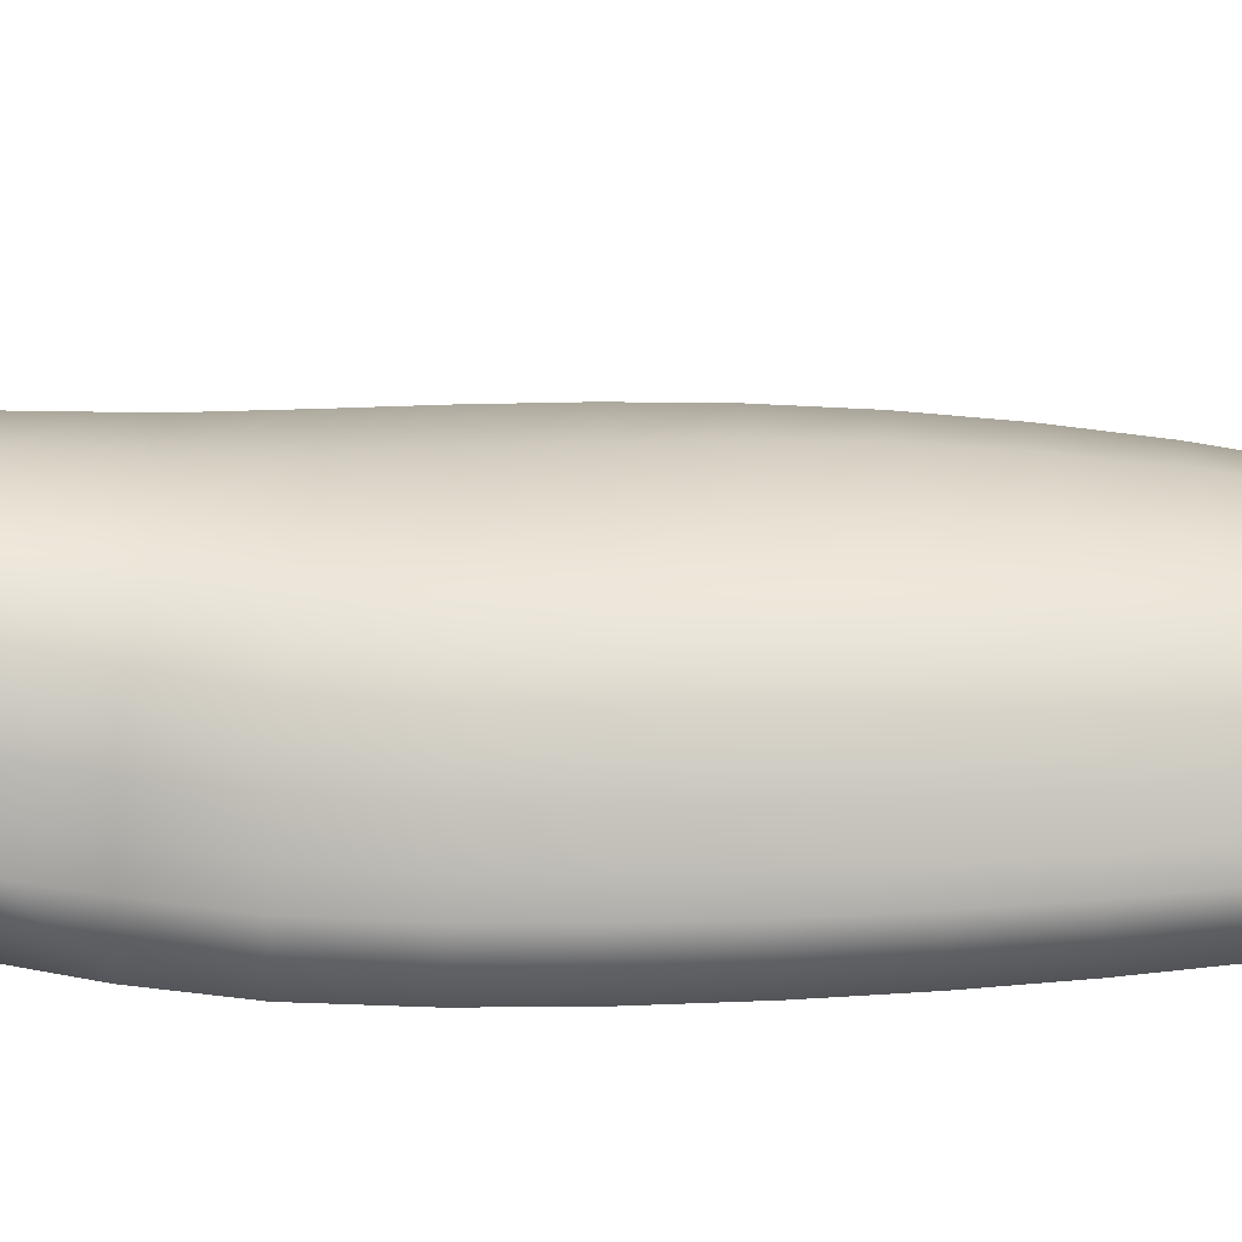
<metadata>
{"format":"obj","ext":"obj","renderer":"f3d","projection":"perspective","resolution":1024,"background":"white","views":[{"elev":22.9,"azim":-92.6,"up":"+Y"}]}
</metadata>
<code>
v 2.347 -0.01379 -0.5515
v 2.349 -0.01379 -0.5592
v 2.356 -0.01379 -0.5562
v 2.355 -0.01379 -0.5462
v 2.343 -0.01379 -0.5751
v 2.353 -0.01379 -0.5785
v 2.335 -0.01379 -0.5706
v 2.334 -0.01379 -1.14
v 2.344 -0.01379 -1.157
v 2.363 -0.01379 -1.158
v 2.363 -0.01379 -1.137
v 2.335 -0.01379 -1.176
v 2.363 -0.01379 -1.184
v 2.314 -0.01379 -1.151
v 2.35 0.02387 -0.5435
v 2.341 0.02329 -0.5479
v 2.34 0.01714 -0.5419
v 2.351 0.01622 -0.5346
v 2.334 0.03134 -0.5644
v 2.326 0.02425 -0.5639
v 2.346 0.03722 -0.5633
v 2.293 0.06001 -1.177
v 2.305 0.07891 -1.168
v 2.328 0.08283 -1.18
v 2.326 0.05732 -1.204
v 2.298 0.08724 -1.136
v 2.278 0.06577 -1.132
v 2.327 0.09959 -1.139
v 2.328 0.1016 -1.093
v 2.3 0.08928 -1.091
v 2.363 0.1033 -1.141
v 2.363 0.1039 -1.095
v 2.363 0.08522 -1.184
v 2.363 0.05711 -1.212
v 2.363 0.03231 -1.225
v 2.321 0.03441 -1.215
v 2.318 0.01808 -1.22
v 2.363 0.01559 -1.231
v 2.283 0.03898 -1.179
v 2.277 0.02183 -1.18
v 2.268 0.04268 -1.13
v 2.263 0.02398 -1.129
v 2.274 0.04467 -1.085
v 2.271 0.02565 -1.083
v 2.282 0.06777 -1.088
v 2.288 0.06397 -1.049
v 2.282 0.04311 -1.049
v 2.304 0.08463 -1.048
v 2.299 0.08278 -1.008
v 2.281 0.06317 -1.012
v 2.329 0.09767 -1.047
v 2.326 0.09531 -1.003
v 2.363 0.101 -1.047
v 2.363 0.09802 -1.001
v 2.315 0.006024 -1.222
v 2.363 0.002473 -1.235
v 2.363 -0.01379 -1.235
v 2.312 -0.01379 -1.221
v 2.273 0.008847 -1.18
v 2.272 -0.01379 -1.179
v 2.26 0.01008 -1.128
v 2.259 -0.01379 -1.126
v 2.269 0.01169 -1.082
v 2.27 -0.01379 -1.08
v 2.277 0.01111 -1.048
v 2.276 -0.01379 -1.048
v 2.279 0.02489 -1.049
v 2.267 0.02508 -1.015
v 2.264 0.01135 -1.016
v 2.272 0.04293 -1.014
v 2.261 0.04122 -0.9734
v 2.255 0.02387 -0.9745
v 2.271 0.06115 -0.9709
v 2.265 0.05958 -0.9273
v 2.255 0.03984 -0.9285
v 2.29 0.08119 -0.9669
v 2.285 0.08015 -0.9251
v 2.321 0.09384 -0.9622
v 2.318 0.09337 -0.9228
v 2.363 0.09717 -0.9598
v 2.363 0.09753 -0.9214
v 2.316 -0.01379 -1.212
v 2.363 -0.01379 -1.222
v 2.363 -0.01379 -1.21
v 2.322 -0.01379 -1.203
v 2.279 -0.01379 -1.174
v 2.288 -0.01379 -1.168
v 2.265 -0.01379 -1.124
v 2.277 -0.01379 -1.122
v 2.274 -0.01379 -1.08
v 2.284 -0.01379 -1.081
v 2.278 -0.01379 -1.047
v 2.286 -0.01379 -1.046
v 2.267 -0.01379 -1.014
v 2.277 -0.01379 -1.011
v 2.262 -0.01379 -1.016
v 2.25 -0.01379 -0.975
v 2.256 -0.01379 -0.9737
v 2.252 0.01052 -0.975
v 2.246 0.01001 -0.9292
v 2.244 -0.01379 -0.9293
v 2.25 0.02282 -0.929
v 2.248 0.02237 -0.8843
v 2.245 0.009712 -0.8843
v 2.254 0.03919 -0.884
v 2.255 0.03807 -0.8405
v 2.25 0.02174 -0.8404
v 2.264 0.05882 -0.8834
v 2.265 0.05742 -0.8402
v 2.284 0.07942 -0.8826
v 2.284 0.07799 -0.8402
v 2.318 0.09333 -0.8825
v 2.319 0.09258 -0.8416
v 2.363 0.09834 -0.8826
v 2.363 0.09863 -0.8427
v 2.328 -0.01379 -1.191
v 2.363 -0.01379 -1.201
v 2.3 -0.01379 -1.16
v 2.291 -0.01379 -1.12
v 2.307 -0.01379 -1.117
v 2.295 -0.01379 -1.082
v 2.309 -0.01379 -1.08
v 2.295 -0.01379 -1.045
v 2.309 -0.01379 -1.043
v 2.289 -0.01379 -1.008
v 2.304 -0.01379 -1.005
v 2.28 -0.01379 -0.9689
v 2.297 -0.01379 -0.9658
v 2.267 -0.01379 -0.9715
v 2.262 -0.01379 -0.9277
v 2.275 -0.01379 -0.9266
v 2.251 -0.01379 -0.9286
v 2.25 -0.01379 -0.8841
v 2.261 -0.01379 -0.8841
v 2.243 -0.01379 -0.8842
v 2.245 -0.01379 -0.8403
v 2.252 -0.01379 -0.8407
v 2.246 0.009371 -0.8403
v 2.249 0.009103 -0.7972
v 2.248 -0.01379 -0.7971
v 2.253 0.02088 -0.7974
v 2.258 0.01999 -0.7549
v 2.255 0.008754 -0.7546
v 2.259 0.0365 -0.7976
v 2.264 0.03467 -0.7554
v 2.268 0.05525 -0.7977
v 2.273 0.05249 -0.7559
v 2.287 0.07525 -0.7982
v 2.291 0.0713 -0.7566
v 2.32 0.09038 -0.8003
v 2.322 0.08679 -0.759
v 2.363 0.09703 -0.8019
v 2.363 0.09328 -0.7607
v 2.328 -0.01379 -1.114
v 2.363 -0.01379 -1.113
v 2.363 -0.01379 -1.08
v 2.329 -0.01379 -1.08
v 2.33 -0.01379 -1.041
v 2.363 -0.01379 -1.039
v 2.326 -0.01379 -1.001
v 2.363 -0.01379 -0.9971
v 2.321 -0.01379 -0.9617
v 2.363 -0.01379 -0.9594
v 2.319 -0.01379 -0.9229
v 2.363 -0.01379 -0.9217
v 2.293 -0.01379 -0.9249
v 2.293 -0.01379 -0.8838
v 2.32 -0.01379 -0.8837
v 2.275 -0.01379 -0.884
v 2.276 -0.01379 -0.8419
v 2.295 -0.01379 -0.8428
v 2.263 -0.01379 -0.8413
v 2.266 -0.01379 -0.7989
v 2.28 -0.01379 -0.8003
v 2.256 -0.01379 -0.7978
v 2.261 -0.01379 -0.7556
v 2.272 -0.01379 -0.7572
v 2.254 -0.01379 -0.7545
v 2.261 -0.01379 -0.7123
v 2.268 -0.01379 -0.7138
v 2.263 0.008344 -0.7125
v 2.272 0.007957 -0.6711
v 2.271 -0.01379 -0.6708
v 2.266 0.01907 -0.7129
v 2.276 0.01806 -0.6717
v 2.272 0.03261 -0.7136
v 2.281 0.03032 -0.6725
v 2.281 0.04895 -0.7144
v 2.29 0.04483 -0.6735
v 2.296 0.06636 -0.7153
v 2.304 0.06072 -0.6744
v 2.326 0.08189 -0.7178
v 2.33 0.07554 -0.6767
v 2.363 0.0879 -0.7195
v 2.363 0.08111 -0.6784
v 2.363 -0.01379 -0.8837
v 2.363 -0.01379 -0.845
v 2.321 -0.01379 -0.8442
v 2.363 0.005624 -0.5218
v 2.363 0.01107 -0.5264
v 2.35 0.0108 -0.5297
v 2.348 0.005547 -0.5259
v 2.363 0.01684 -0.5323
v 2.363 0.02571 -0.5424
v 2.363 0.0403 -0.5627
v 2.363 0.05792 -0.5955
v 2.34 0.05353 -0.5959
v 2.324 0.04404 -0.5966
v 2.335 0.06668 -0.6355
v 2.313 0.05381 -0.6345
v 2.363 0.07185 -0.6366
v 2.313 0.03281 -0.5959
v 2.301 0.03976 -0.6338
v 2.306 0.0228 -0.5946
v 2.293 0.02741 -0.6327
v 2.321 0.01705 -0.5619
v 2.317 0.009861 -0.5601
v 2.301 0.01391 -0.5935
v 2.337 0.01237 -0.5391
v 2.334 0.006757 -0.5365
v 2.332 0.000432 -0.5351
v 2.314 0.002579 -0.5585
v 2.348 -0.000585 -0.5241
v 2.349 -0.01379 -0.5282
v 2.335 -0.01379 -0.5373
v 2.363 -0.001131 -0.5204
v 2.363 -0.01379 -0.5252
v 2.363 -0.01379 -0.5311
v 2.351 -0.01379 -0.5339
v 2.325 -0.01379 -0.7649
v 2.363 -0.01379 -0.7671
v 2.363 -0.01379 -0.7277
v 2.328 -0.01379 -0.7254
v 2.363 -0.01379 -0.806
v 2.323 -0.01379 -0.8045
v 2.297 -0.01379 -0.8021
v 2.301 -0.01379 -0.7616
v 2.284 -0.01379 -0.7591
v 2.29 -0.01379 -0.7182
v 2.306 -0.01379 -0.7214
v 2.278 -0.01379 -0.7158
v 2.287 -0.01379 -0.675
v 2.298 -0.01379 -0.6778
v 2.277 -0.01379 -0.6726
v 2.289 -0.01379 -0.6325
v 2.298 -0.01379 -0.6353
v 2.283 -0.01379 -0.6305
v 2.297 -0.01379 -0.5922
v 2.304 -0.01379 -0.5947
v 2.284 0.007101 -0.6308
v 2.298 0.005259 -0.5923
v 2.288 0.01662 -0.6317
v 2.315 -0.01379 -0.5591
v 2.321 -0.01379 -0.5626
v 2.339 -0.01379 -0.5419
v 2.343 -0.01379 -0.5467
v 2.328 -0.01379 -0.5664
v 2.354 -0.01379 -0.5397
v 2.363 -0.01379 -0.5375
v 2.363 -0.01379 -0.545
v 2.363 -0.01379 -0.5564
v 2.363 -0.01379 -0.5794
v 2.363 -0.01379 -0.6132
v 2.346 -0.01379 -0.6107
v 2.338 -0.01379 -0.6473
v 2.363 -0.01379 -0.6505
v 2.363 -0.01379 -0.6892
v 2.332 -0.01379 -0.686
v 2.312 -0.01379 -0.6813
v 2.321 -0.01379 -0.6423
v 2.308 -0.01379 -0.6384
v 2.321 -0.01379 -0.6012
v 2.332 -0.01379 -0.6056
v 2.312 -0.01379 -0.5979
v 2.377 -0.01379 -0.5592
v 2.378 -0.01379 -0.5515
v 2.37 -0.01379 -0.5462
v 2.37 -0.01379 -0.5562
v 2.373 -0.01379 -0.5785
v 2.383 -0.01379 -0.5751
v 2.391 -0.01379 -0.5706
v 2.382 -0.01379 -1.157
v 2.391 -0.01379 -1.14
v 2.391 -0.01379 -1.176
v 2.412 -0.01379 -1.151
v 2.385 0.02329 -0.5479
v 2.375 0.02387 -0.5435
v 2.375 0.01622 -0.5346
v 2.386 0.01714 -0.5419
v 2.4 0.02425 -0.5639
v 2.392 0.03134 -0.5644
v 2.38 0.03722 -0.5633
v 2.42 0.07891 -1.168
v 2.433 0.06001 -1.177
v 2.4 0.05732 -1.204
v 2.397 0.08283 -1.18
v 2.427 0.08724 -1.136
v 2.448 0.06577 -1.132
v 2.399 0.09959 -1.139
v 2.398 0.1016 -1.093
v 2.426 0.08928 -1.091
v 2.404 0.03441 -1.215
v 2.408 0.01808 -1.22
v 2.443 0.03898 -1.179
v 2.449 0.02183 -1.18
v 2.457 0.04268 -1.13
v 2.462 0.02398 -1.129
v 2.452 0.04467 -1.085
v 2.455 0.02565 -1.083
v 2.444 0.06777 -1.088
v 2.437 0.06397 -1.049
v 2.444 0.04311 -1.049
v 2.421 0.08463 -1.048
v 2.426 0.08278 -1.008
v 2.444 0.06317 -1.012
v 2.397 0.09767 -1.047
v 2.399 0.09531 -1.003
v 2.411 0.006024 -1.222
v 2.413 -0.01379 -1.221
v 2.452 0.008847 -1.18
v 2.454 -0.01379 -1.179
v 2.465 0.01008 -1.128
v 2.467 -0.01379 -1.126
v 2.456 0.01169 -1.082
v 2.456 -0.01379 -1.08
v 2.449 0.01111 -1.048
v 2.45 -0.01379 -1.048
v 2.447 0.02489 -1.049
v 2.459 0.02508 -1.015
v 2.462 0.01135 -1.016
v 2.453 0.04293 -1.014
v 2.465 0.04122 -0.9734
v 2.47 0.02387 -0.9745
v 2.455 0.06115 -0.9709
v 2.461 0.05958 -0.9273
v 2.47 0.03984 -0.9285
v 2.435 0.08119 -0.9669
v 2.441 0.08015 -0.9251
v 2.405 0.09384 -0.9622
v 2.408 0.09337 -0.9228
v 2.409 -0.01379 -1.212
v 2.403 -0.01379 -1.203
v 2.447 -0.01379 -1.174
v 2.438 -0.01379 -1.168
v 2.461 -0.01379 -1.124
v 2.449 -0.01379 -1.122
v 2.451 -0.01379 -1.08
v 2.442 -0.01379 -1.081
v 2.448 -0.01379 -1.047
v 2.439 -0.01379 -1.046
v 2.459 -0.01379 -1.014
v 2.448 -0.01379 -1.011
v 2.464 -0.01379 -1.016
v 2.476 -0.01379 -0.975
v 2.47 -0.01379 -0.9737
v 2.474 0.01052 -0.975
v 2.48 0.01001 -0.9292
v 2.481 -0.01379 -0.9293
v 2.476 0.02282 -0.929
v 2.477 0.02237 -0.8843
v 2.481 0.009712 -0.8843
v 2.472 0.03919 -0.884
v 2.47 0.03807 -0.8405
v 2.476 0.02174 -0.8404
v 2.462 0.05882 -0.8834
v 2.461 0.05742 -0.8402
v 2.442 0.07942 -0.8826
v 2.441 0.07799 -0.8402
v 2.408 0.09333 -0.8825
v 2.407 0.09258 -0.8416
v 2.397 -0.01379 -1.191
v 2.426 -0.01379 -1.16
v 2.435 -0.01379 -1.12
v 2.419 -0.01379 -1.117
v 2.431 -0.01379 -1.082
v 2.417 -0.01379 -1.08
v 2.43 -0.01379 -1.045
v 2.417 -0.01379 -1.043
v 2.437 -0.01379 -1.008
v 2.422 -0.01379 -1.005
v 2.446 -0.01379 -0.9689
v 2.429 -0.01379 -0.9658
v 2.459 -0.01379 -0.9715
v 2.464 -0.01379 -0.9277
v 2.451 -0.01379 -0.9266
v 2.475 -0.01379 -0.9286
v 2.476 -0.01379 -0.8841
v 2.464 -0.01379 -0.8841
v 2.482 -0.01379 -0.8842
v 2.481 -0.01379 -0.8403
v 2.474 -0.01379 -0.8407
v 2.48 0.009371 -0.8403
v 2.476 0.009103 -0.7972
v 2.478 -0.01379 -0.7971
v 2.473 0.02088 -0.7974
v 2.467 0.01999 -0.7549
v 2.471 0.008754 -0.7546
v 2.467 0.0365 -0.7976
v 2.462 0.03467 -0.7554
v 2.458 0.05525 -0.7977
v 2.452 0.05249 -0.7559
v 2.439 0.07525 -0.7982
v 2.435 0.0713 -0.7566
v 2.405 0.09038 -0.8003
v 2.403 0.08679 -0.759
v 2.398 -0.01379 -1.114
v 2.397 -0.01379 -1.08
v 2.396 -0.01379 -1.041
v 2.4 -0.01379 -1.001
v 2.405 -0.01379 -0.9617
v 2.406 -0.01379 -0.9229
v 2.433 -0.01379 -0.9249
v 2.433 -0.01379 -0.8838
v 2.406 -0.01379 -0.8837
v 2.451 -0.01379 -0.884
v 2.449 -0.01379 -0.8419
v 2.431 -0.01379 -0.8428
v 2.463 -0.01379 -0.8413
v 2.459 -0.01379 -0.7989
v 2.446 -0.01379 -0.8003
v 2.47 -0.01379 -0.7978
v 2.465 -0.01379 -0.7556
v 2.454 -0.01379 -0.7572
v 2.472 -0.01379 -0.7545
v 2.464 -0.01379 -0.7123
v 2.458 -0.01379 -0.7138
v 2.463 0.008344 -0.7125
v 2.454 0.007957 -0.6711
v 2.455 -0.01379 -0.6708
v 2.46 0.01907 -0.7129
v 2.45 0.01806 -0.6717
v 2.454 0.03261 -0.7136
v 2.444 0.03032 -0.6725
v 2.445 0.04895 -0.7144
v 2.436 0.04483 -0.6735
v 2.43 0.06636 -0.7153
v 2.422 0.06072 -0.6744
v 2.4 0.08189 -0.7178
v 2.396 0.07554 -0.6767
v 2.404 -0.01379 -0.8442
v 2.377 0.005547 -0.5259
v 2.376 0.0108 -0.5297
v 2.385 0.05353 -0.5959
v 2.402 0.04404 -0.5966
v 2.413 0.05381 -0.6345
v 2.391 0.06668 -0.6355
v 2.413 0.03281 -0.5959
v 2.425 0.03976 -0.6338
v 2.419 0.0228 -0.5946
v 2.433 0.02741 -0.6327
v 2.405 0.01705 -0.5619
v 2.409 0.009861 -0.5601
v 2.424 0.01391 -0.5935
v 2.389 0.01237 -0.5391
v 2.392 0.006757 -0.5365
v 2.393 0.000432 -0.5351
v 2.411 0.002579 -0.5585
v 2.378 -0.000585 -0.5241
v 2.377 -0.01379 -0.5282
v 2.391 -0.01379 -0.5373
v 2.374 -0.01379 -0.5339
v 2.401 -0.01379 -0.7649
v 2.398 -0.01379 -0.7254
v 2.403 -0.01379 -0.8045
v 2.428 -0.01379 -0.8021
v 2.425 -0.01379 -0.7616
v 2.442 -0.01379 -0.7591
v 2.436 -0.01379 -0.7182
v 2.42 -0.01379 -0.7214
v 2.447 -0.01379 -0.7158
v 2.439 -0.01379 -0.675
v 2.428 -0.01379 -0.6778
v 2.448 -0.01379 -0.6726
v 2.437 -0.01379 -0.6325
v 2.428 -0.01379 -0.6353
v 2.443 -0.01379 -0.6305
v 2.429 -0.01379 -0.5922
v 2.422 -0.01379 -0.5947
v 2.442 0.007101 -0.6308
v 2.428 0.005259 -0.5923
v 2.438 0.01662 -0.6317
v 2.411 -0.01379 -0.5591
v 2.405 -0.01379 -0.5626
v 2.387 -0.01379 -0.5419
v 2.382 -0.01379 -0.5467
v 2.398 -0.01379 -0.5664
v 2.372 -0.01379 -0.5397
v 2.379 -0.01379 -0.6107
v 2.388 -0.01379 -0.6473
v 2.394 -0.01379 -0.686
v 2.413 -0.01379 -0.6813
v 2.405 -0.01379 -0.6423
v 2.418 -0.01379 -0.6384
v 2.405 -0.01379 -0.6012
v 2.394 -0.01379 -0.6056
v 2.414 -0.01379 -0.5979
g Retopo_Plane_mesh.001
f 3 4 1 2
f 6 3 2 5
f 2 1 7 5
f 10 11 8 9
f 13 10 9 12
f 12 9 8 14
f 18 15 16 17
f 17 16 19 20
f 15 21 19 16
f 24 25 22 23
f 26 23 22 27
f 28 24 23 26
f 29 28 26 30
f 32 31 28 29
f 31 33 24 28
f 33 34 25 24
f 34 35 36 25
f 35 38 37 36
f 36 37 40 39
f 25 36 39 22
f 39 40 42 41
f 22 39 41 27
f 44 43 41 42
f 45 27 41 43
f 47 46 45 43
f 48 30 45 46
f 30 26 27 45
f 49 48 46 50
f 52 51 48 49
f 51 29 30 48
f 54 53 51 52
f 53 32 29 51
f 56 57 58 55
f 38 56 55 37
f 55 58 60 59
f 37 55 59 40
f 59 60 62 61
f 40 59 61 42
f 64 63 61 62
f 63 44 42 61
f 66 65 63 64
f 65 67 44 63
f 67 65 69 68
f 47 67 68 70
f 67 47 43 44
f 70 68 72 71
f 50 70 71 73
f 46 47 70 50
f 74 73 71 75
f 77 76 73 74
f 76 49 50 73
f 79 78 76 77
f 78 52 49 76
f 81 80 78 79
f 80 54 52 78
f 83 84 85 82
f 57 83 82 58
f 82 85 87 86
f 58 82 86 60
f 86 87 89 88
f 60 86 88 62
f 89 91 90 88
f 90 64 62 88
f 91 93 92 90
f 92 66 64 90
f 92 93 95 94
f 66 92 94 96
f 96 94 98 97
f 69 96 97 99
f 65 66 96 69
f 99 97 101 100
f 72 99 100 102
f 68 69 99 72
f 103 102 100 104
f 105 75 102 103
f 75 71 72 102
f 106 105 103 107
f 109 108 105 106
f 108 74 75 105
f 111 110 108 109
f 110 77 74 108
f 113 112 110 111
f 112 79 77 110
f 115 114 112 113
f 114 81 79 112
f 117 13 12 116
f 84 117 116 85
f 116 12 14 118
f 85 116 118 87
f 14 120 119 118
f 118 119 89 87
f 120 122 121 119
f 119 121 91 89
f 122 124 123 121
f 121 123 93 91
f 124 126 125 123
f 123 125 95 93
f 126 128 127 125
f 125 127 129 95
f 127 131 130 129
f 129 130 132 98
f 94 95 129 98
f 130 134 133 132
f 132 133 135 101
f 98 132 101 97
f 133 137 136 135
f 138 104 135 136
f 104 100 101 135
f 140 139 138 136
f 141 107 138 139
f 107 103 104 138
f 143 142 141 139
f 145 144 141 142
f 144 106 107 141
f 147 146 144 145
f 146 109 106 144
f 149 148 146 147
f 148 111 109 146
f 151 150 148 149
f 150 113 111 148
f 153 152 150 151
f 152 115 113 150
f 155 156 157 154
f 11 155 154 8
f 154 157 122 120
f 8 154 120 14
f 156 159 158 157
f 157 158 124 122
f 159 161 160 158
f 158 160 126 124
f 161 163 162 160
f 160 162 128 126
f 163 165 164 162
f 162 164 166 128
f 164 168 167 166
f 166 167 169 131
f 128 166 131 127
f 167 171 170 169
f 169 170 172 134
f 131 169 134 130
f 170 174 173 172
f 172 173 175 137
f 134 172 137 133
f 173 177 176 175
f 175 176 178 140
f 137 175 140 136
f 180 179 178 176
f 179 181 143 178
f 178 143 139 140
f 183 182 181 179
f 182 185 184 181
f 181 184 142 143
f 185 187 186 184
f 184 186 145 142
f 187 189 188 186
f 188 147 145 186
f 191 190 188 189
f 190 149 147 188
f 193 192 190 191
f 192 151 149 190
f 195 194 192 193
f 194 153 151 192
f 196 197 198 168
f 165 196 168 164
f 199 200 201 202
f 200 203 18 201
f 203 204 15 18
f 204 205 21 15
f 205 206 207 21
f 207 209 210 208
f 21 207 208 19
f 206 211 209 207
f 211 195 193 209
f 208 210 213 212
f 20 19 208 212
f 214 212 213 215
f 216 20 212 214
f 217 216 214 218
f 220 219 216 217
f 219 17 20 216
f 202 201 219 220
f 201 18 17 219
f 221 220 217 222
f 223 202 220 221
f 224 223 221 225
f 227 226 223 224
f 226 199 202 223
f 228 227 224 229
f 231 232 233 230
f 234 231 230 235
f 197 234 235 198
f 235 230 237 236
f 198 235 236 171
f 236 237 238 174
f 171 236 174 170
f 237 240 239 238
f 238 239 241 177
f 174 238 177 173
f 239 243 242 241
f 241 242 244 180
f 177 241 180 176
f 246 245 244 242
f 245 247 183 244
f 244 183 179 180
f 249 248 247 245
f 248 251 250 247
f 247 250 182 183
f 251 218 252 250
f 250 252 185 182
f 218 214 215 252
f 252 215 187 185
f 253 222 251 248
f 222 217 218 251
f 254 253 248 249
f 255 225 253 254
f 225 221 222 253
f 256 255 254 257
f 258 229 255 256
f 229 224 225 255
f 4 258 256 1
f 260 259 258 4
f 259 228 229 258
f 261 260 4 3
f 262 261 3 6
f 263 262 6 264
f 266 263 264 265
f 267 266 265 268
f 232 267 268 233
f 268 265 270 269
f 233 268 269 240
f 269 270 271 243
f 240 269 243 239
f 270 273 272 271
f 272 274 246 271
f 271 246 242 243
f 7 257 274 272
f 257 254 249 274
f 274 249 245 246
f 5 7 272 273
f 265 264 273 270
f 264 6 5 273
f 1 256 257 7
f 230 233 240 237
f 215 213 189 187
f 210 191 189 213
f 209 193 191 210
f 168 198 171 167
f 275 276 277 278
f 280 275 278 279
f 280 281 276 275
f 282 283 11 10
f 284 282 10 13
f 285 283 282 284
f 289 286 287 288
f 290 291 286 289
f 286 291 292 287
f 293 294 295 296
f 298 294 293 297
f 297 293 296 299
f 301 297 299 300
f 300 299 31 32
f 299 296 33 31
f 296 295 34 33
f 295 302 35 34
f 302 303 38 35
f 304 305 303 302
f 294 304 302 295
f 306 307 305 304
f 298 306 304 294
f 307 306 308 309
f 308 306 298 310
f 308 310 311 312
f 311 310 301 313
f 310 298 297 301
f 315 311 313 314
f 314 313 316 317
f 313 301 300 316
f 317 316 53 54
f 316 300 32 53
f 318 319 57 56
f 303 318 56 38
f 320 321 319 318
f 305 320 318 303
f 322 323 321 320
f 307 322 320 305
f 323 322 324 325
f 322 307 309 324
f 325 324 326 327
f 324 309 328 326
f 329 330 326 328
f 331 329 328 312
f 309 308 312 328
f 332 333 329 331
f 334 332 331 315
f 315 331 312 311
f 336 332 334 335
f 335 334 337 338
f 334 315 314 337
f 338 337 339 340
f 337 314 317 339
f 340 339 80 81
f 339 317 54 80
f 341 342 84 83
f 319 341 83 57
f 343 344 342 341
f 321 343 341 319
f 345 346 344 343
f 323 345 343 321
f 345 347 348 346
f 345 323 325 347
f 347 349 350 348
f 347 325 327 349
f 351 352 350 349
f 353 351 349 327
f 354 355 351 353
f 356 354 353 330
f 330 353 327 326
f 357 358 354 356
f 359 357 356 333
f 333 356 330 329
f 361 357 359 360
f 360 359 336 362
f 359 333 332 336
f 364 360 362 363
f 363 362 365 366
f 362 336 335 365
f 366 365 367 368
f 365 335 338 367
f 368 367 369 370
f 367 338 340 369
f 370 369 114 115
f 369 340 81 114
f 371 284 13 117
f 342 371 117 84
f 372 285 284 371
f 344 372 371 342
f 372 373 374 285
f 344 346 373 372
f 373 375 376 374
f 346 348 375 373
f 375 377 378 376
f 348 350 377 375
f 377 379 380 378
f 350 352 379 377
f 379 381 382 380
f 352 383 381 379
f 383 384 385 381
f 355 386 384 383
f 355 383 352 351
f 386 387 388 384
f 358 389 387 386
f 354 358 386 355
f 389 390 391 387
f 390 389 361 392
f 389 358 357 361
f 390 392 393 394
f 393 392 364 395
f 392 361 360 364
f 393 395 396 397
f 396 395 398 399
f 395 364 363 398
f 399 398 400 401
f 398 363 366 400
f 401 400 402 403
f 400 366 368 402
f 403 402 404 405
f 402 368 370 404
f 405 404 152 153
f 404 370 115 152
f 406 407 156 155
f 283 406 155 11
f 374 376 407 406
f 285 374 406 283
f 407 408 159 156
f 376 378 408 407
f 408 409 161 159
f 378 380 409 408
f 409 410 163 161
f 380 382 410 409
f 410 411 165 163
f 382 412 411 410
f 412 413 414 411
f 385 415 413 412
f 381 385 412 382
f 415 416 417 413
f 388 418 416 415
f 384 388 415 385
f 418 419 420 416
f 391 421 419 418
f 387 391 418 388
f 421 422 423 419
f 394 424 422 421
f 390 394 421 391
f 422 424 425 426
f 424 397 427 425
f 394 393 397 424
f 425 427 428 429
f 427 430 431 428
f 397 396 430 427
f 430 432 433 431
f 396 399 432 430
f 432 434 435 433
f 432 399 401 434
f 435 434 436 437
f 434 401 403 436
f 437 436 438 439
f 436 403 405 438
f 439 438 194 195
f 438 405 153 194
f 414 440 197 196
f 411 414 196 165
f 441 442 200 199
f 442 288 203 200
f 288 287 204 203
f 287 292 205 204
f 292 443 206 205
f 444 445 446 443
f 291 444 443 292
f 443 446 211 206
f 446 439 195 211
f 447 448 445 444
f 447 444 291 290
f 450 448 447 449
f 449 447 290 451
f 453 449 451 452
f 452 451 454 455
f 451 290 289 454
f 455 454 442 441
f 454 289 288 442
f 457 452 455 456
f 456 455 441 458
f 460 456 458 459
f 459 458 226 227
f 458 441 199 226
f 461 459 227 228
f 462 463 232 231
f 464 462 231 234
f 440 464 234 197
f 465 466 462 464
f 417 465 464 440
f 420 467 466 465
f 416 420 465 417
f 467 468 469 466
f 423 470 468 467
f 419 423 467 420
f 470 471 472 468
f 426 473 471 470
f 422 426 470 423
f 471 473 474 475
f 473 429 476 474
f 426 425 429 473
f 474 476 477 478
f 476 479 480 477
f 429 428 479 476
f 479 481 453 480
f 428 431 481 479
f 481 450 449 453
f 431 433 450 481
f 477 480 457 482
f 480 453 452 457
f 478 477 482 483
f 483 482 460 484
f 482 457 456 460
f 486 483 484 485
f 485 484 461 487
f 484 460 459 461
f 276 485 487 277
f 277 487 259 260
f 487 461 228 259
f 278 277 260 261
f 279 278 261 262
f 488 279 262 263
f 489 488 263 266
f 490 489 266 267
f 463 490 267 232
f 491 492 489 490
f 469 491 490 463
f 472 493 492 491
f 468 472 491 469
f 493 494 495 492
f 493 475 496 494
f 472 471 475 493
f 494 496 486 281
f 496 478 483 486
f 475 474 478 496
f 495 494 281 280
f 492 495 488 489
f 495 280 279 488
f 281 486 485 276
f 466 469 463 462
f 433 435 448 450
f 448 435 437 445
f 445 437 439 446
f 413 417 440 414

</code>
